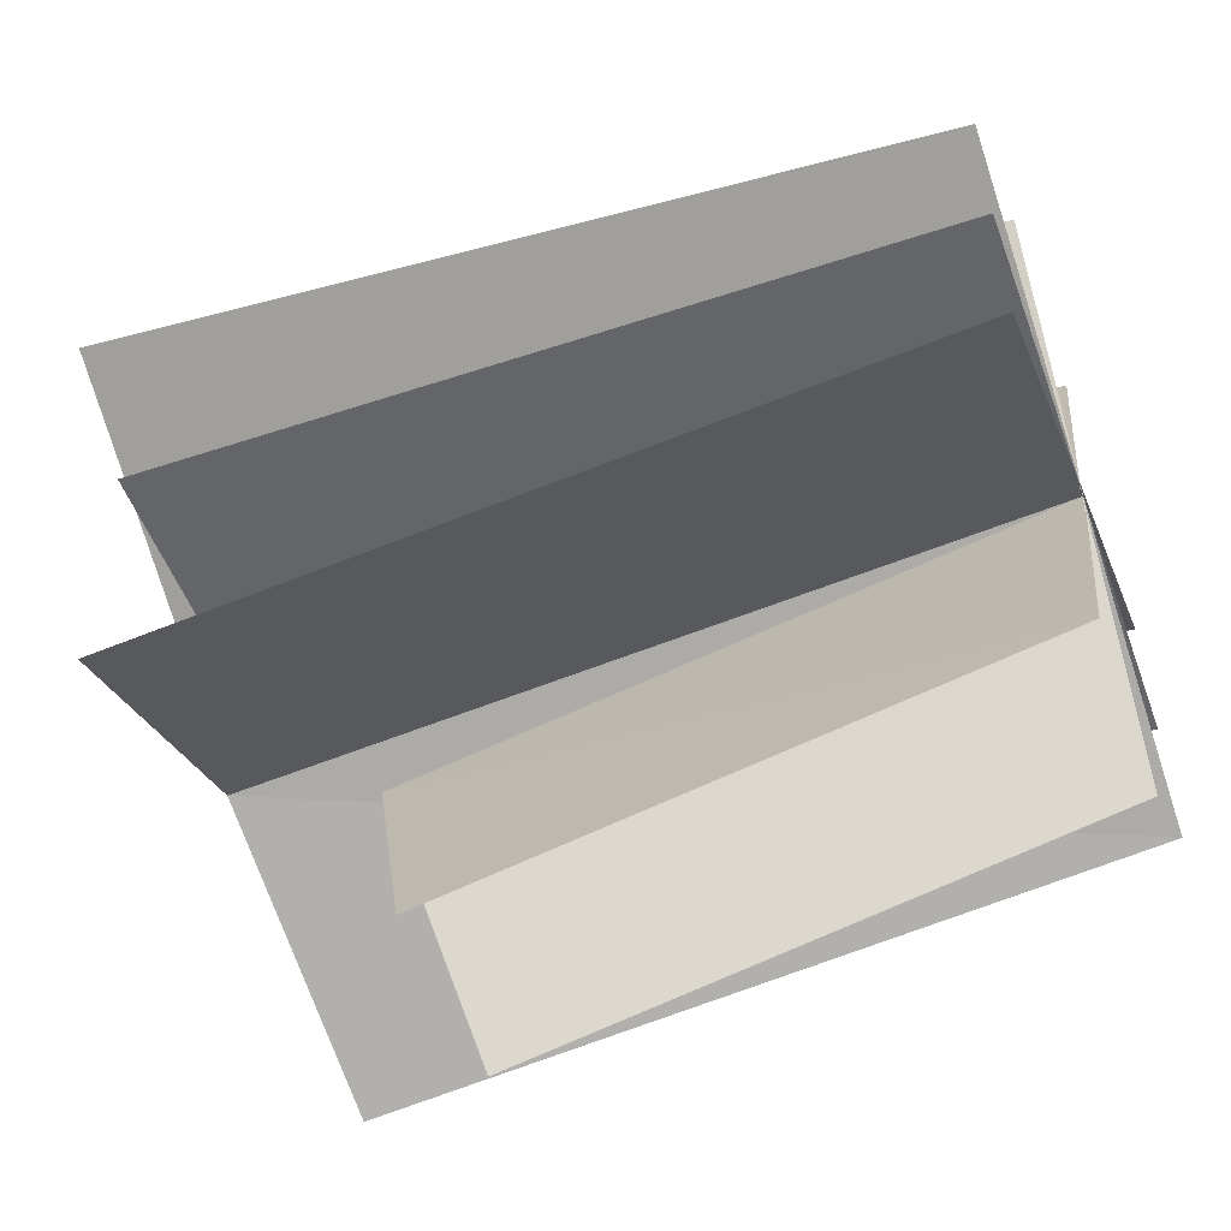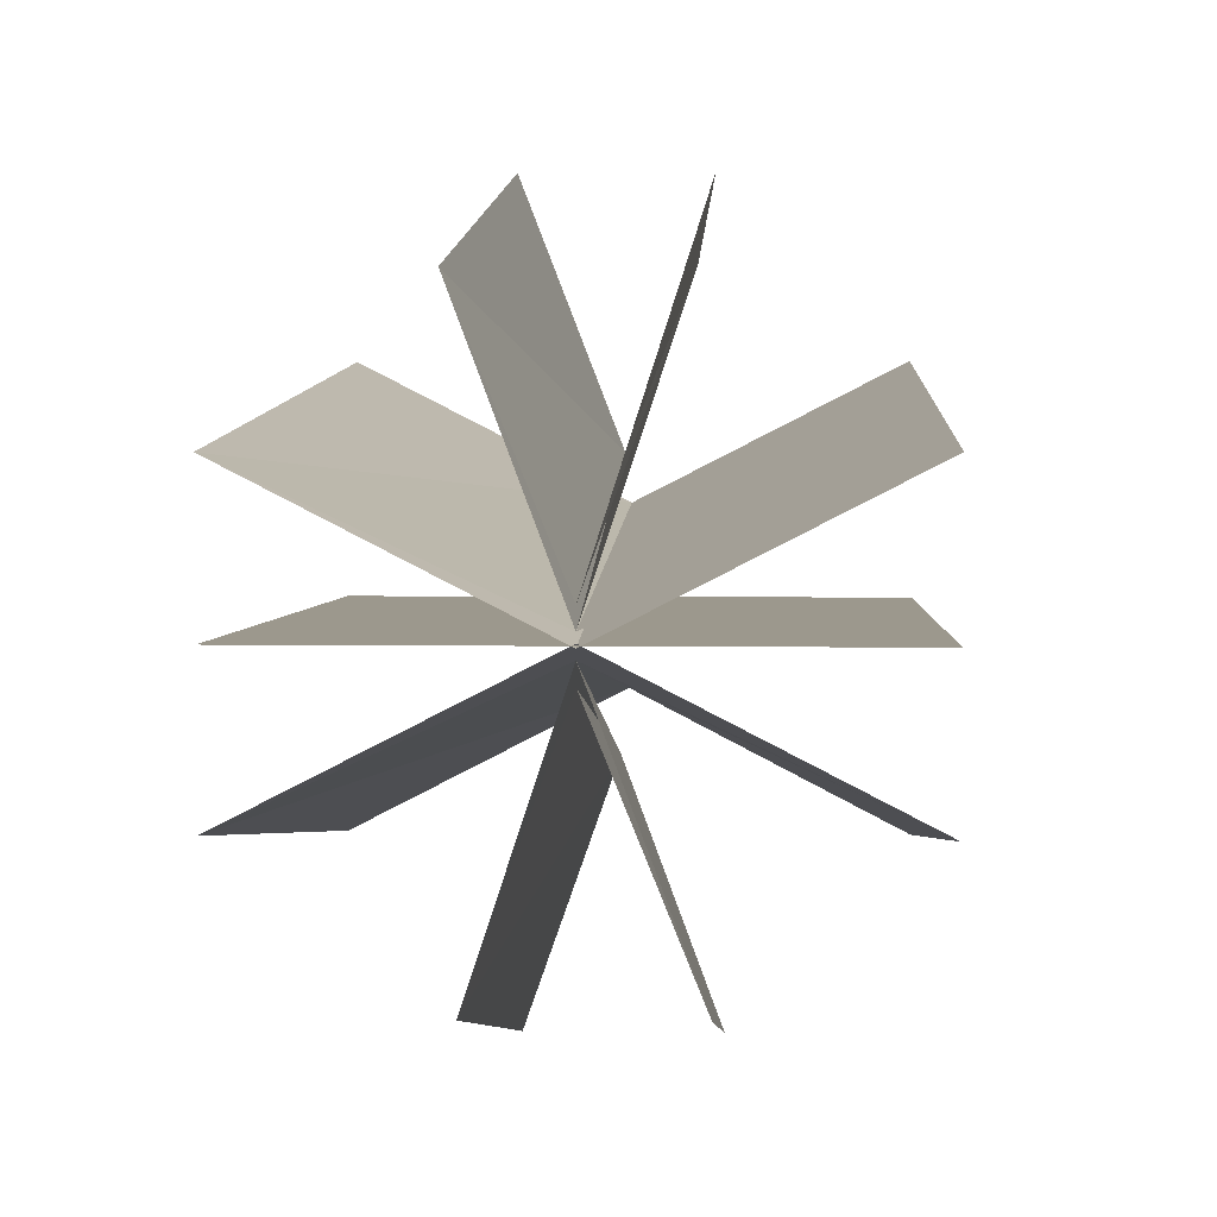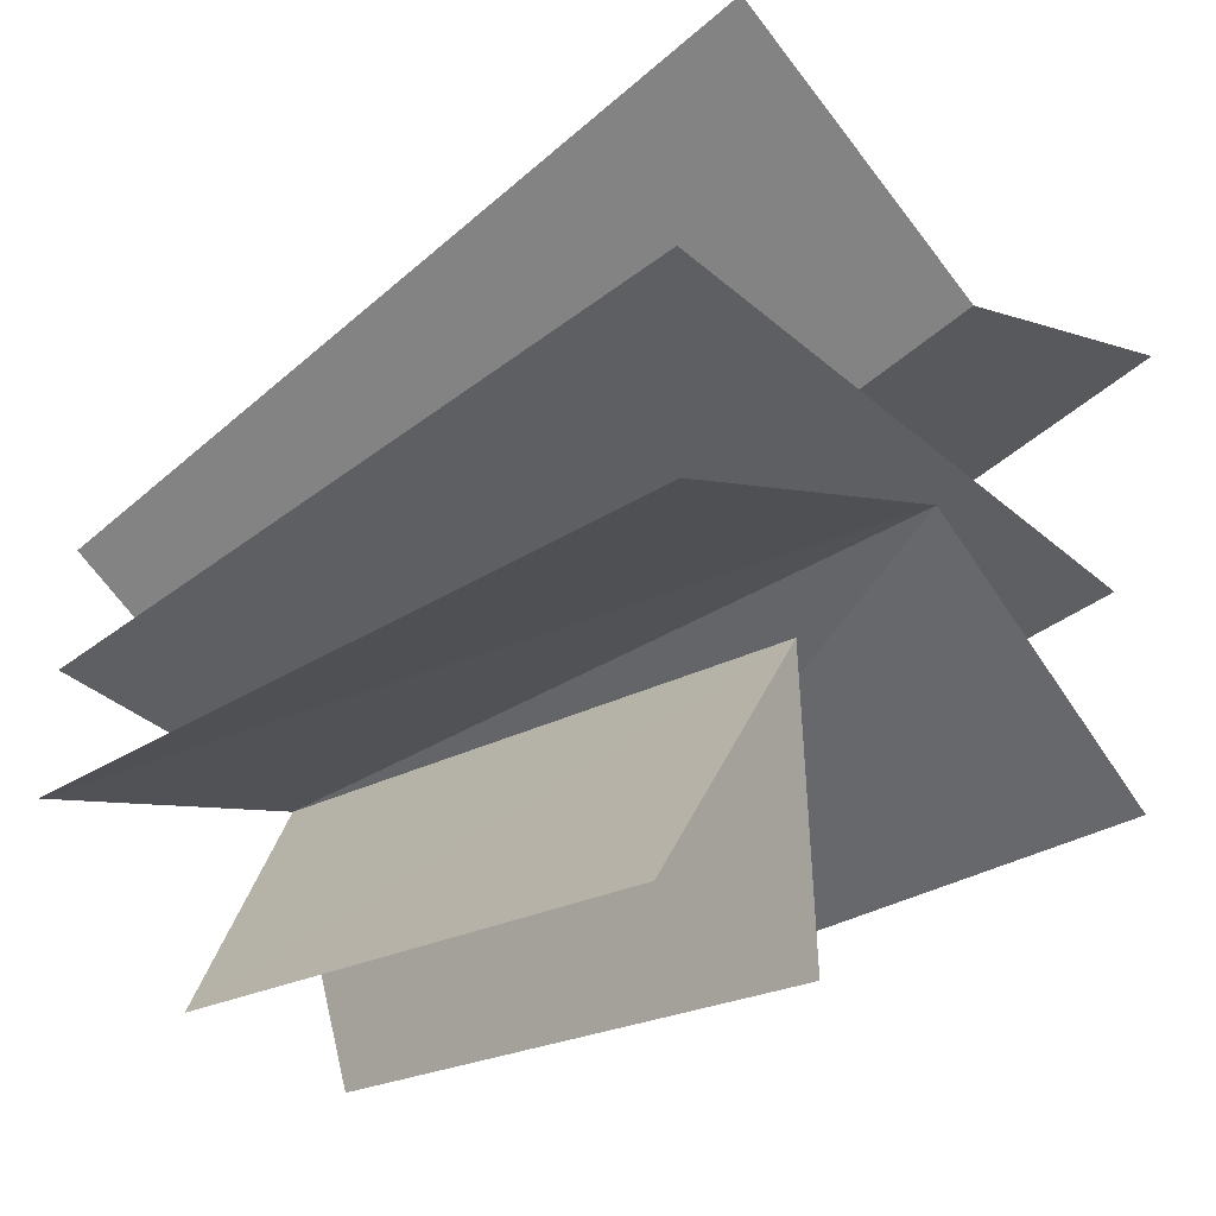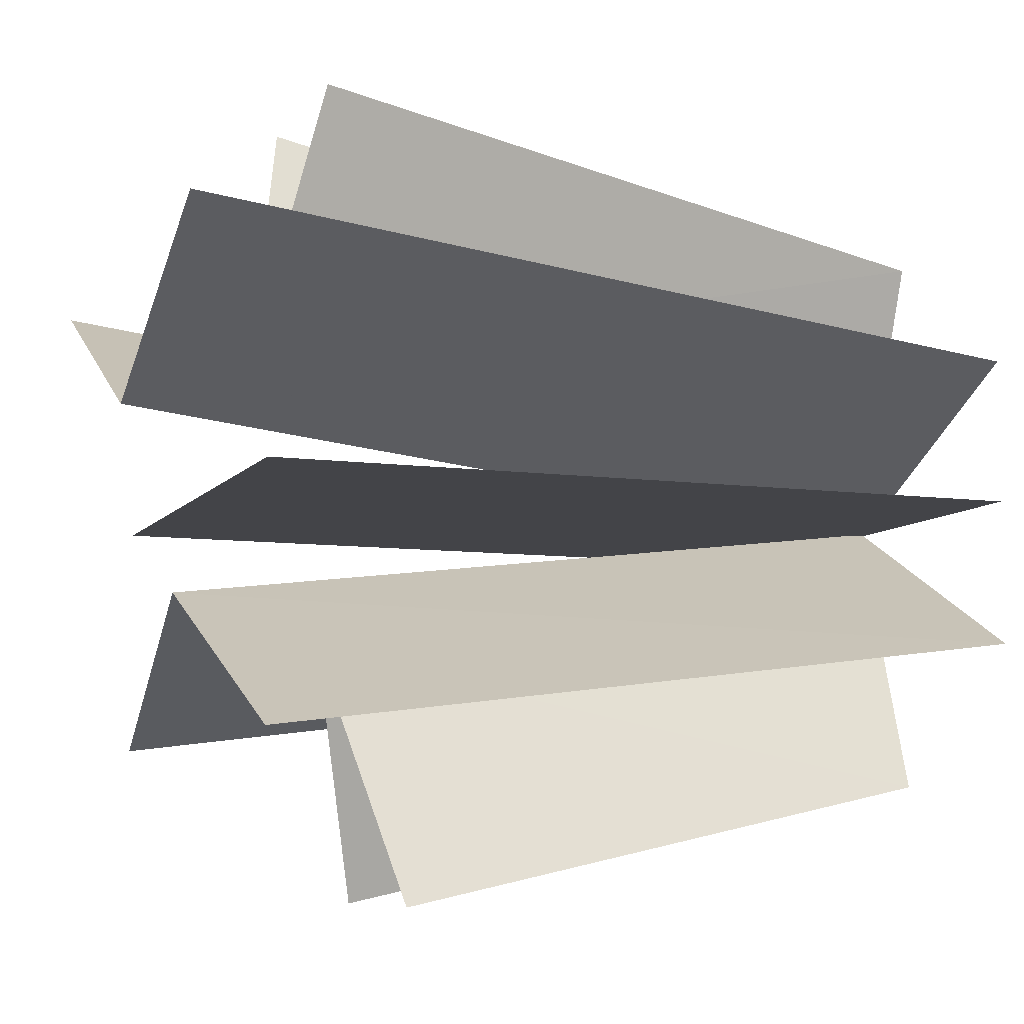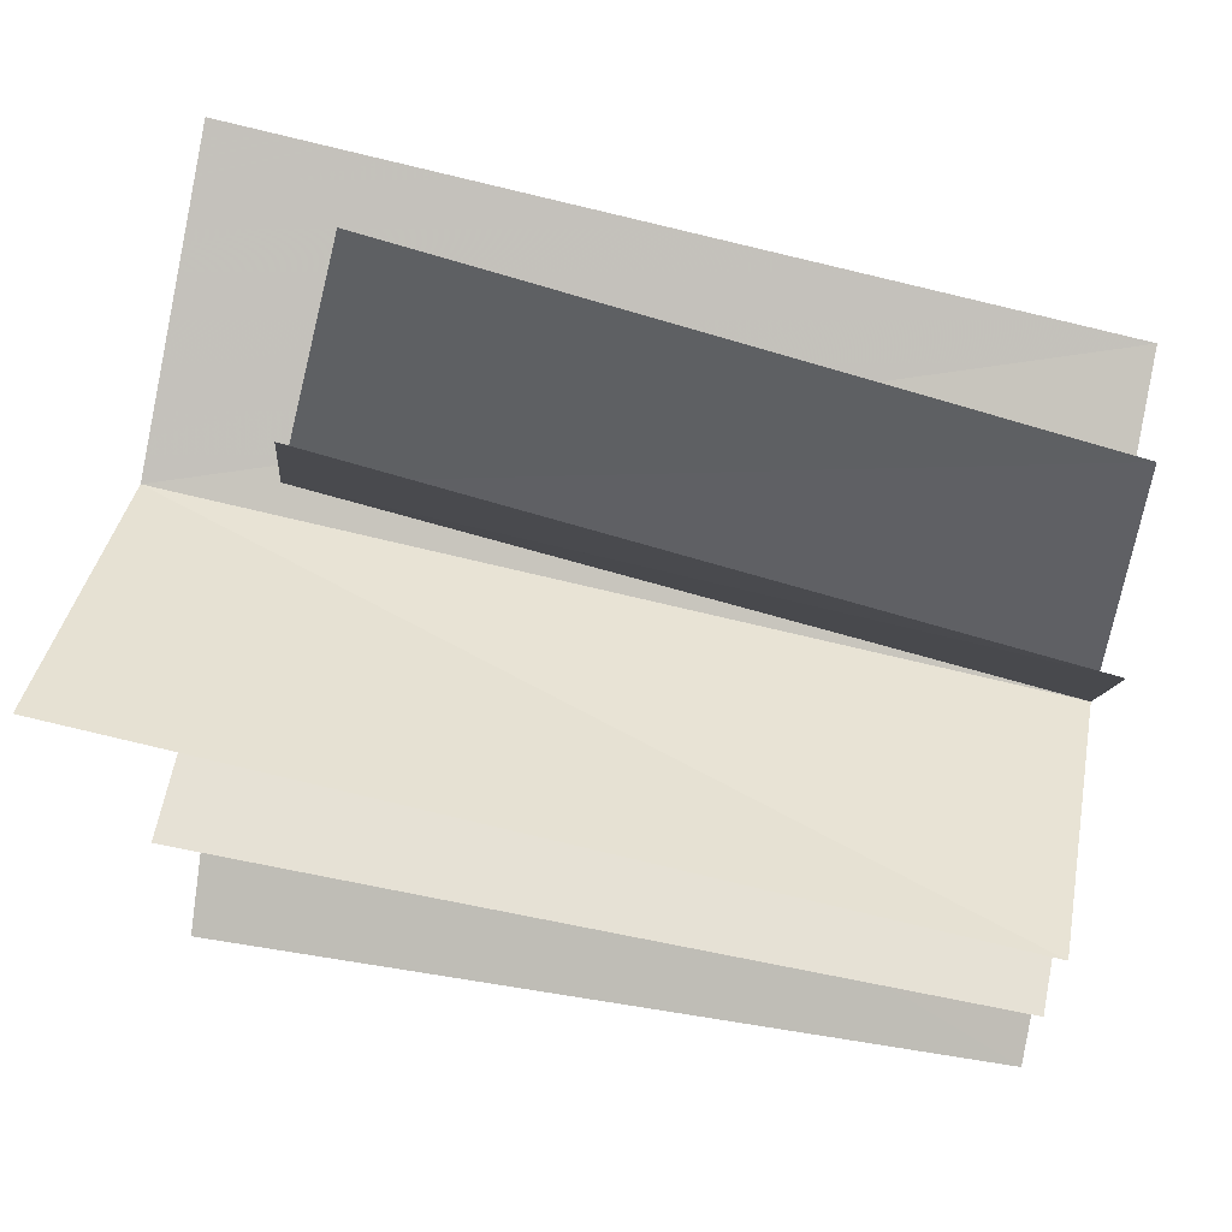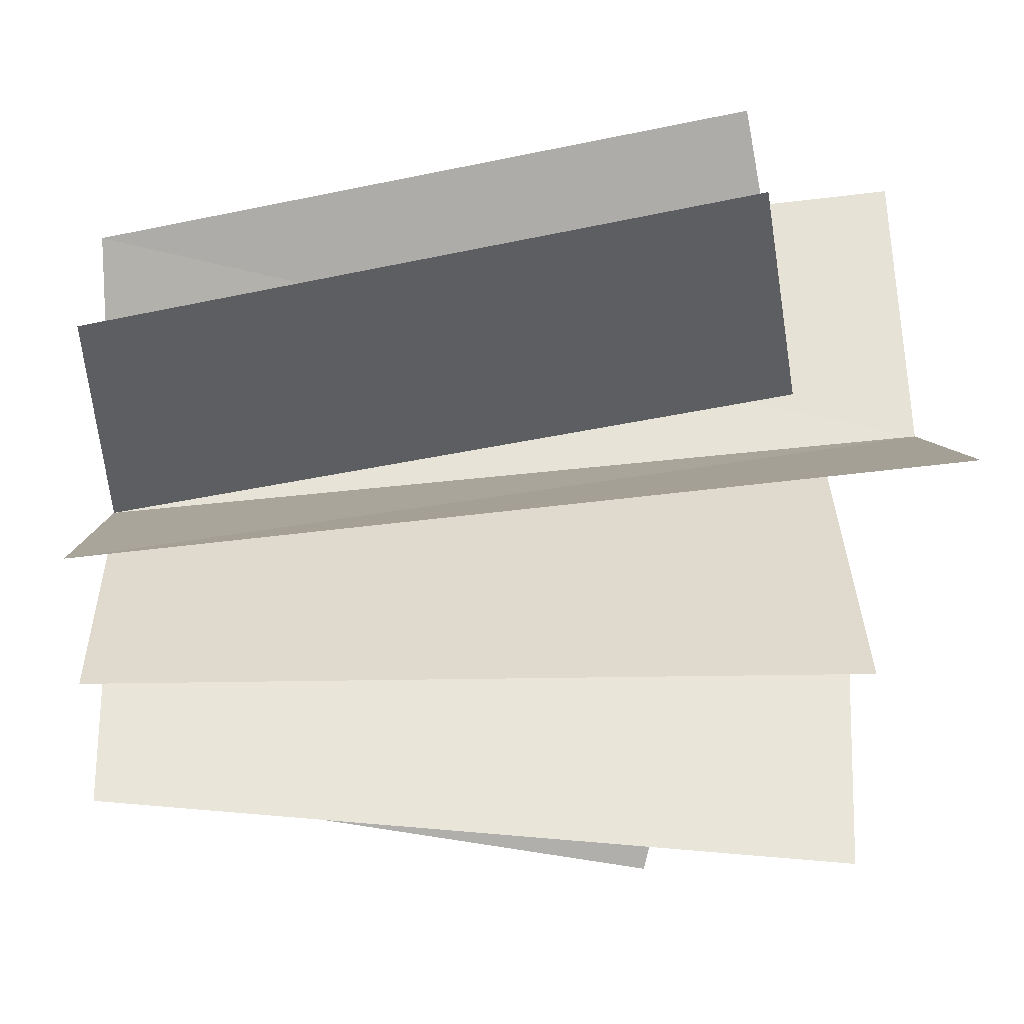
<metadata>
{"format":"obj","ext":"obj","renderer":"f3d","projection":"perspective","resolution":1024,"background":"white","views":[{"elev":-51.4,"azim":-70.2,"up":"+Z"},{"elev":3.0,"azim":3.3,"up":"+Z"},{"elev":-39.6,"azim":133.5,"up":"+Z"},{"elev":-8.2,"azim":-111.0,"up":"+Z"},{"elev":64.5,"azim":-78.4,"up":"+Z"},{"elev":32.7,"azim":88.8,"up":"+Z"}]}
</metadata>
<code>
v -2.619 0 0
v 2.619 0 0
v -2.619 7 0
v 2.619 7 0
v 0 0 0.09731
v 2.619 0 1.319
v 0 7.689 0.8605
v 2.619 7.689 2.198
v -2.619 0 1.319
v -2.619 7.689 2.198
v 0 0 0.2811
v 0.8262 0 2.58
v 0 6.491 1.338
v 0.8262 6.024 3.814
v -0.9342 0 2.576
v -0.9342 6.024 3.81
v 0 0 -0.01758
v 0 0 -0.09731
v -2.619 -0 -1.319
v 0 7.17 -0.8605
v -2.619 6.985 -2.198
v 2.619 0 -1.319
v 2.619 6.985 -2.198
v 0 0 -0.2811
v -0.8262 -0 -2.58
v 0 5.787 -1.338
v -0.8262 5.172 -3.703
v 0.9342 0 -2.576
v 0.9342 5.172 -3.699
v 0 0 0.01758
g obj4
f 1 2 3
f 2 4 3
f 5 6 7
f 6 8 7
f 5 7 9
f 9 7 10
f 11 12 13
f 12 14 13
f 11 13 15
f 15 13 16
f 1 3 2
f 3 4 2
f 17 7 6
f 7 8 6
f 10 7 9
f 9 7 17
f 5 13 12
f 13 14 12
f 5 15 13
f 15 16 13
f 18 19 20
f 19 21 20
f 18 20 22
f 22 20 23
f 24 25 26
f 25 27 26
f 24 26 28
f 28 26 29
f 30 20 19
f 20 21 19
f 30 22 20
f 22 23 20
f 18 26 25
f 26 27 25
f 18 28 26
f 28 29 26

</code>
